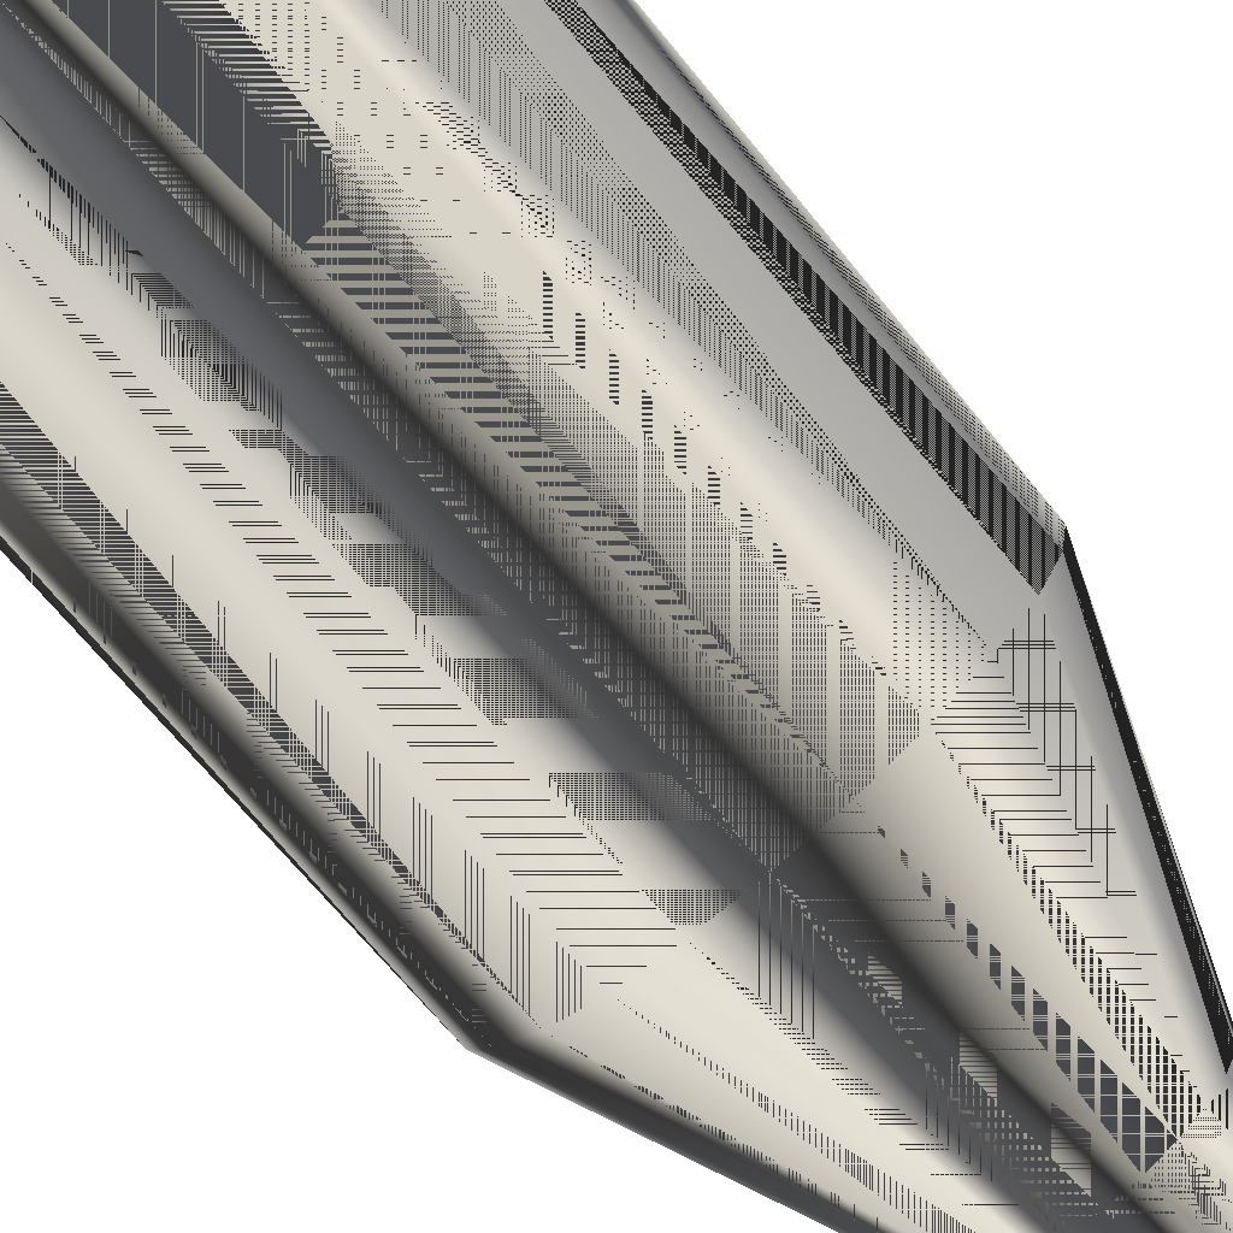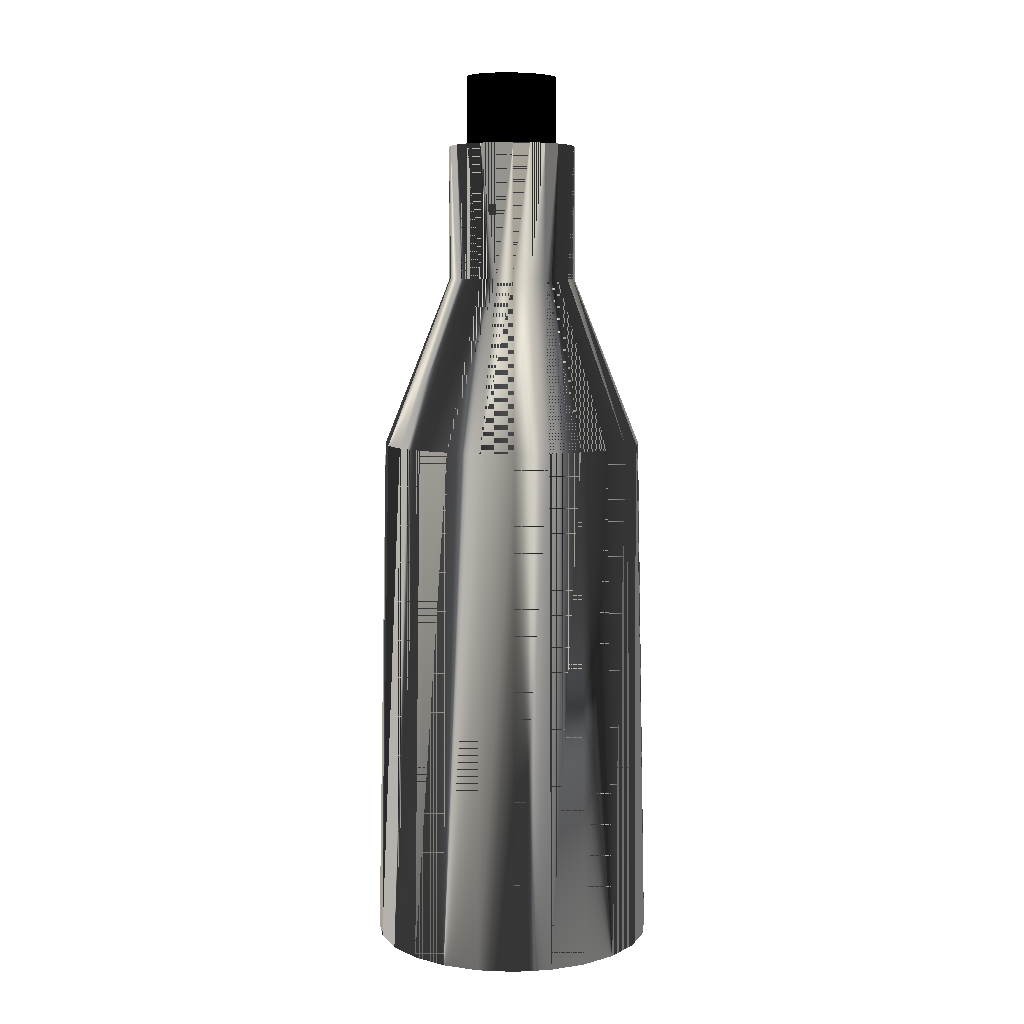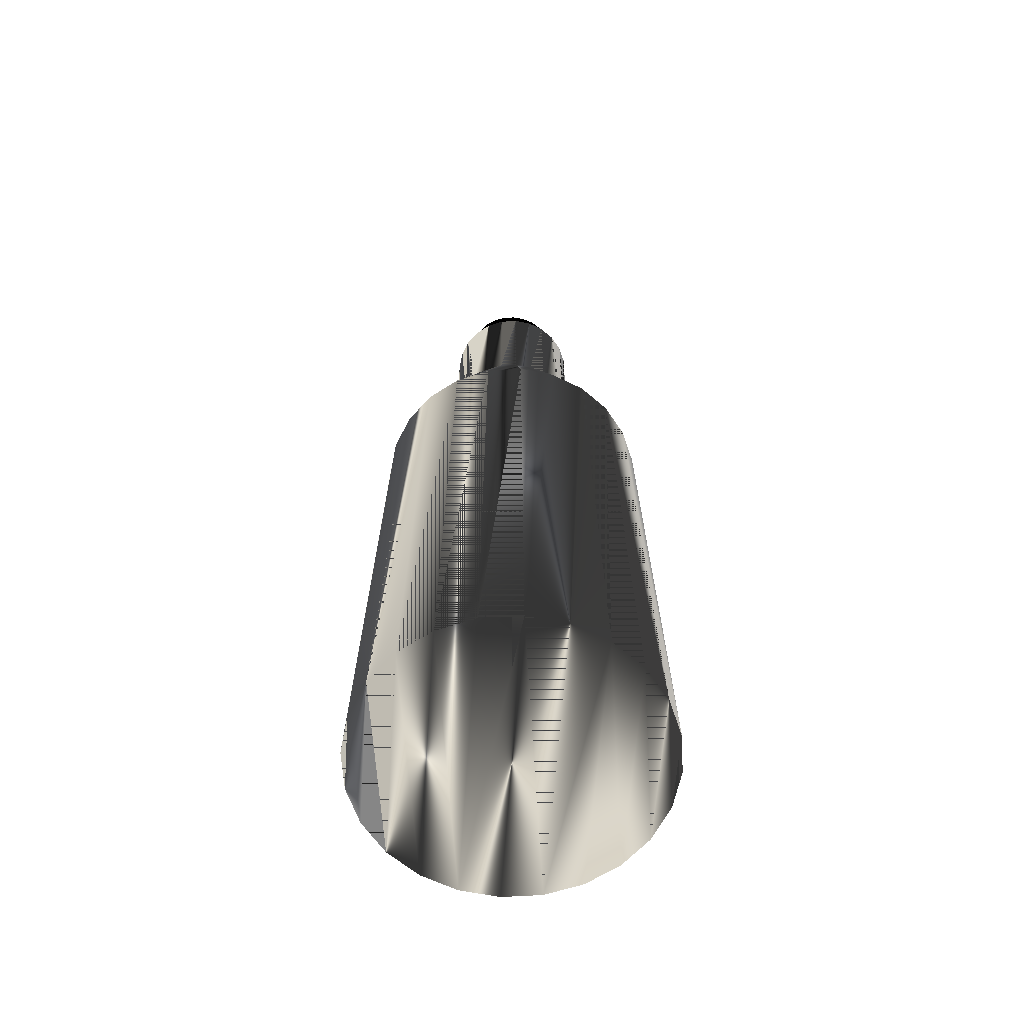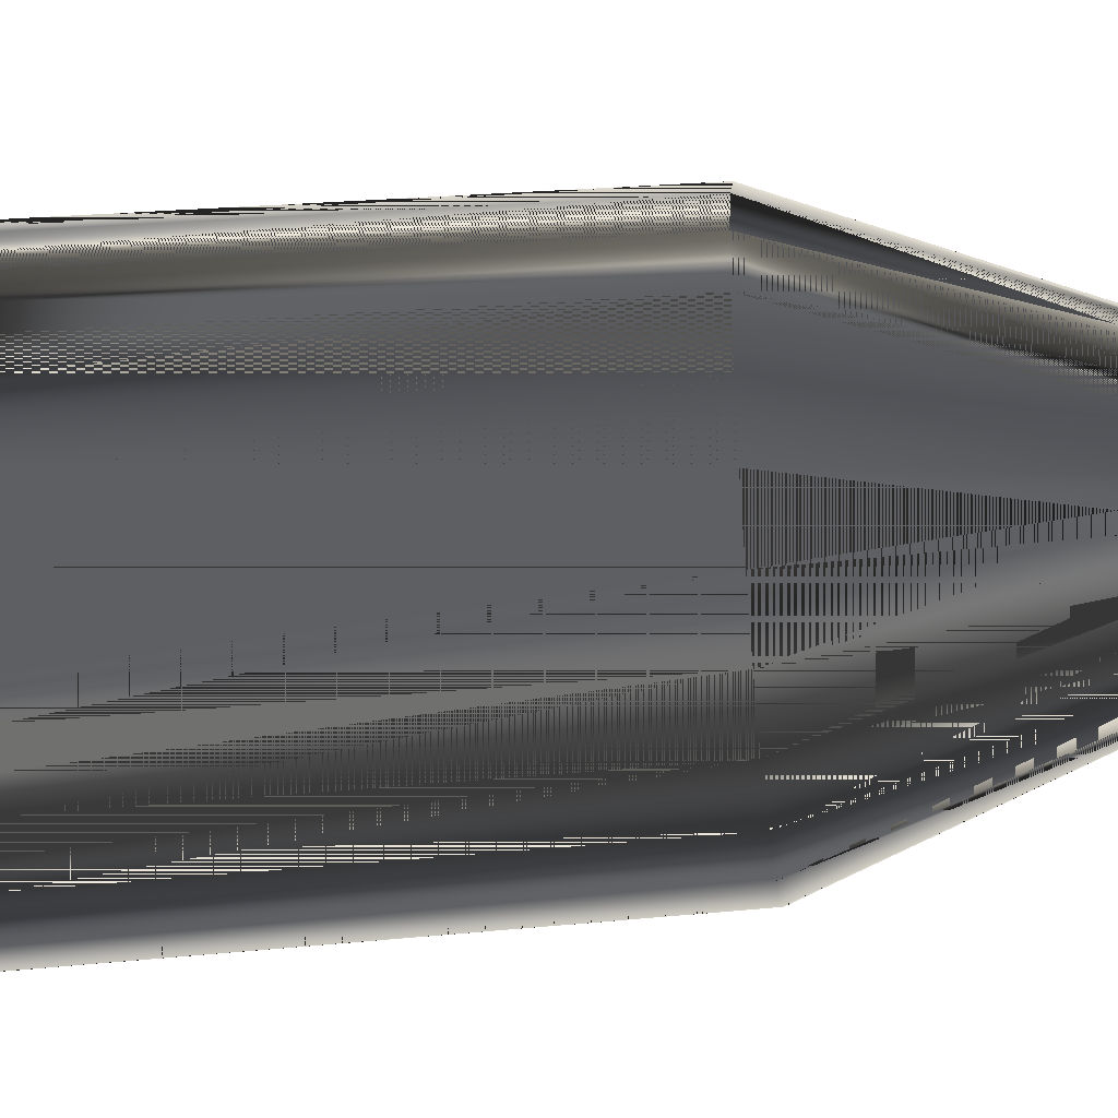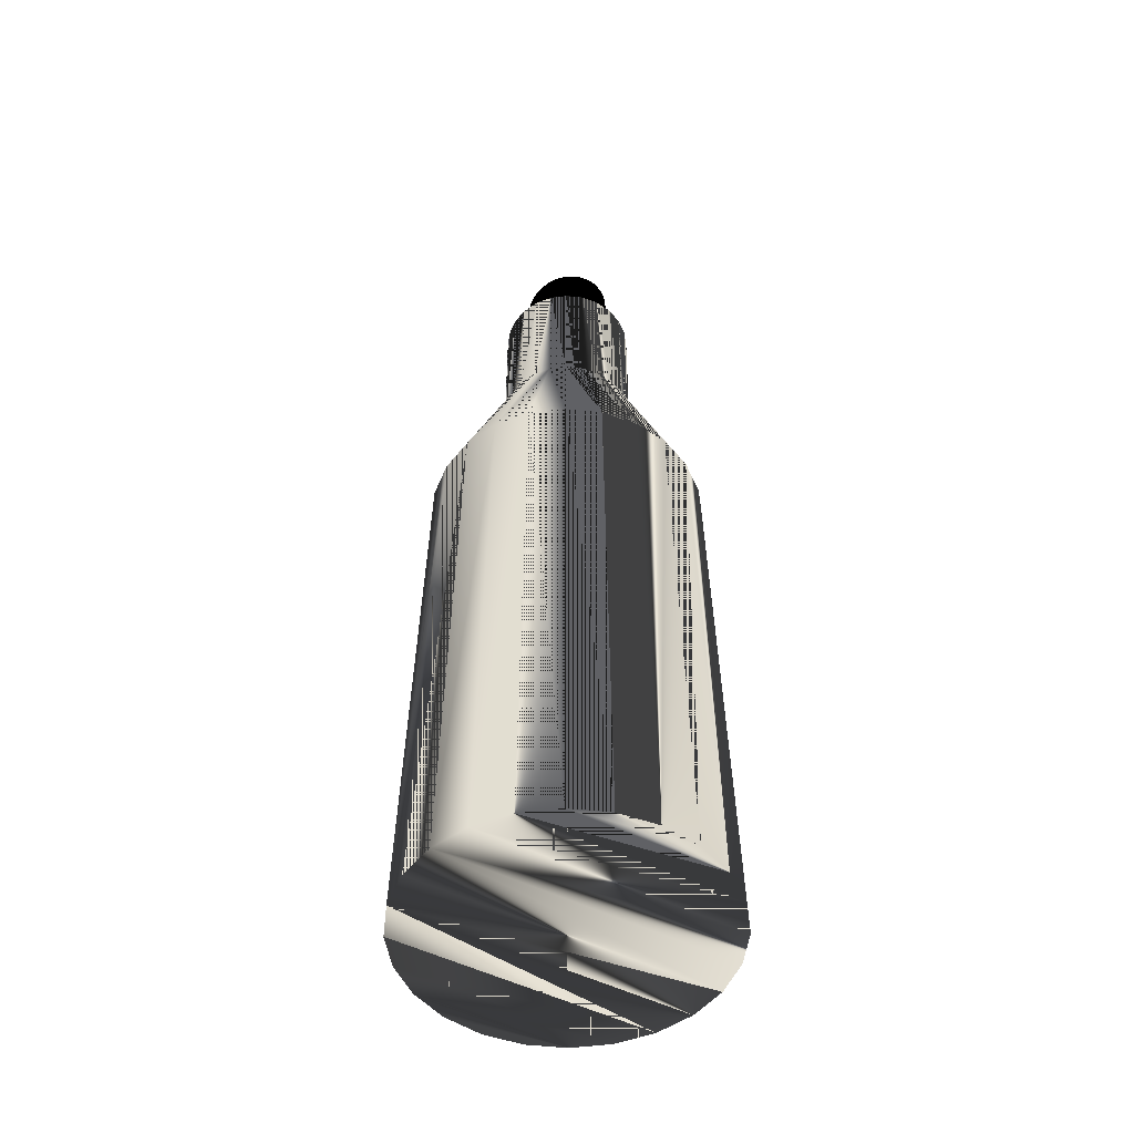
<metadata>
{"format":"obj","ext":"obj","renderer":"f3d","projection":"perspective","resolution":1024,"background":"white","views":[{"elev":-79.1,"azim":-139.3,"up":"+Y"},{"elev":6.9,"azim":-121.0,"up":"+Z"},{"elev":-62.2,"azim":-94.0,"up":"+Z"},{"elev":-41.5,"azim":-84.2,"up":"+Y"},{"elev":-50.2,"azim":150.7,"up":"+Z"}]}
</metadata>
<code>
v 0.01001 0.03737 -0.1212
v -0.01001 0.03737 -0.1212
v 0 0.03868 -0.1212
v 0.01934 0.0335 -0.1212
v -0.009264 0.03457 0.01971
v 0 0.03579 0.01971
v 0.0179 0.031 0.01971
v -0.01934 0.0335 -0.1212
v -0.0179 0.031 0.01971
v 0.009264 0.03457 0.01971
v 0.02531 0.02531 0.01971
v 0.02735 0.02735 -0.1212
v -0.004541 0.01695 0.06569
v -0.008773 0.01519 0.06569
v 0.004541 0.01695 0.06569
v 0.008773 0.01519 0.06569
v 0.01241 0.01241 0.06569
v -0.02735 0.02735 -0.1212
v -0.02531 0.02531 0.01971
v 0 0.01755 0.06569
v -0.01241 0.01241 0.06569
v 0.0335 0.01934 -0.1212
v 0.031 0.0179 0.01971
v 0 0.01755 0.1022
v -0.004541 0.01695 0.1022
v -0.008773 0.01519 0.1022
v 0.004541 0.01695 0.1022
v 0.008773 0.01519 0.1022
v 0.01241 0.01241 0.1022
v 0.0152 0.008772 0.06569
v -0.0335 0.01934 -0.1212
v -0.031 0.0179 0.01971
v -0.0152 0.008772 0.06569
v -0.01241 0.01241 0.1022
v 0.03737 0.01001 -0.1212
v 0.03457 0.009263 0.01971
v -0.0152 0.008772 0.1022
v 0 0.01292 0.1022
v 0.0152 0.008772 0.1022
v 0.01695 0.00454 0.06569
v -0.03737 0.01001 -0.1212
v -0.03457 0.009263 0.01971
v -0.01695 0.00454 0.06569
v -0.01695 0.00454 0.1022
v -0.005617 0.0112 0.1022
v 0.002907 0.01248 0.1022
v 0.005617 0.0112 0.1022
v 0.03868 -1e-06 -0.1212
v 0.03579 -1e-06 0.01971
v -0.03868 -1e-06 -0.1212
v -0.009728 0.006515 0.1022
v -0.002907 0.01248 0.1022
v -0.007943 0.009167 0.1022
v 0.007943 0.009167 0.1022
v 0.01695 0.00454 0.1022
v 0.01755 -1e-06 0.06569
v -0.03579 -1e-06 0.01971
v -0.01755 -1e-06 0.06569
v -0.01755 -1e-06 0.1022
v -0.01085 0.003427 0.1022
v 0.009728 0.006515 0.1022
v 0.03737 -0.01001 -0.1212
v 0.03457 -0.009264 0.01971
v -0.03457 -0.009264 0.01971
v 0.01085 0.003427 0.1022
v 0.01755 -1e-06 0.1022
v -0.03737 -0.01001 -0.1212
v 0.01695 -0.004542 0.06569
v -0.01695 -0.004542 0.06569
v -0.01695 -0.004542 0.1022
v -0.01123 0.000112 0.1022
v 0.0335 -0.01934 -0.1212
v -0.0335 -0.01934 -0.1212
v 0.031 -0.0179 0.01971
v -0.031 -0.0179 0.01971
v -0.0152 -0.008773 0.06569
v -0.01085 -0.003202 0.1022
v 0.01123 0.000112 0.1022
v 0.01695 -0.004542 0.1022
v 0.0152 -0.008773 0.06569
v -0.0152 -0.008773 0.1022
v -0.009728 -0.006291 0.1022
v 0.01085 -0.003202 0.1022
v 0.02735 -0.02735 -0.1212
v -0.02531 -0.02531 0.01971
v 0.02531 -0.02531 0.01971
v -0.01241 -0.01241 0.06569
v -0.01241 -0.01241 0.1022
v 0.009728 -0.006291 0.1022
v 0.0152 -0.008773 0.1022
v -0.02735 -0.02735 -0.1212
v 0.01241 -0.01241 0.06569
v -0.007943 -0.008943 0.1022
v 0.01934 -0.0335 -0.1212
v -0.01934 -0.0335 -0.1212
v -0.0179 -0.031 0.01971
v 0.0179 -0.031 0.01971
v -0.008773 -0.0152 0.06569
v -0.005617 -0.01098 0.1022
v 0.007943 -0.008943 0.1022
v 0.01241 -0.01241 0.1022
v 0.008773 -0.0152 0.06569
v -0.008773 -0.0152 0.1022
v -0.002907 -0.01226 0.1022
v 0.008773 -0.0152 0.1022
v 0.01001 -0.03737 -0.1212
v -0.01001 -0.03737 -0.1212
v -0.009264 -0.03457 0.01971
v 0.009264 -0.03457 0.01971
v -0.004541 -0.01695 0.06569
v 0 -0.01269 0.1022
v 0.005617 -0.01098 0.1022
v 0.004541 -0.01695 0.1022
v 0.004541 -0.01695 0.06569
v -0.004541 -0.01695 0.1022
v 0.002907 -0.01226 0.1022
v 0 -0.03579 0.01971
v 0 -0.03868 -0.1212
v 0 -0.01755 0.06569
v 0 -0.01755 0.1022
v 0.002907 0.01248 0.1212
v -0.002907 0.01248 0.1212
v -0.005617 0.0112 0.1212
v 0 0.01292 0.1212
v 0.005617 0.0112 0.1212
v 0.007943 0.009167 0.1212
v -0.009728 0.006515 0.1212
v -0.01085 0.003427 0.1212
v -0.007943 0.009167 0.1212
v -0.01123 0.000112 0.1212
v 0.009728 0.006515 0.1212
v 0.01085 0.003427 0.1212
v -0.01085 -0.003202 0.1212
v 0.01123 0.000112 0.1212
v -0.009728 -0.006291 0.1212
v 0.01085 -0.003202 0.1212
v -0.007943 -0.008943 0.1212
v 0.009728 -0.006291 0.1212
v 0.007943 -0.008943 0.1212
v -0.005617 -0.01098 0.1212
v 0.005617 -0.01098 0.1212
v -0.002907 -0.01226 0.1212
v 0 -0.01269 0.1212
v 0.002907 -0.01226 0.1212
f 1 2 3
f 2 1 4
f 3 2 1
f 4 1 2
f 5 3 2
f 2 3 5
f 6 1 3
f 3 1 6
f 1 7 4
f 4 7 1
f 2 4 8
f 8 4 2
f 3 5 6
f 6 5 3
f 2 9 5
f 5 9 2
f 1 6 10
f 10 6 1
f 7 1 10
f 10 1 7
f 11 4 7
f 7 4 11
f 8 4 12
f 12 4 8
f 9 2 8
f 8 2 9
f 13 6 5
f 5 6 13
f 14 5 9
f 9 5 14
f 6 15 10
f 10 15 6
f 10 16 7
f 7 16 10
f 4 11 12
f 12 11 4
f 7 17 11
f 11 17 7
f 8 12 18
f 18 12 8
f 8 19 9
f 9 19 8
f 6 13 20
f 20 13 6
f 5 14 13
f 13 14 5
f 9 21 14
f 14 21 9
f 15 6 20
f 20 6 15
f 16 10 15
f 15 10 16
f 17 7 16
f 16 7 17
f 11 22 12
f 12 22 11
f 17 23 11
f 11 23 17
f 18 12 22
f 22 12 18
f 19 8 18
f 18 8 19
f 21 9 19
f 19 9 21
f 13 24 20
f 20 24 13
f 14 25 13
f 13 25 14
f 21 26 14
f 14 26 21
f 20 27 15
f 15 27 20
f 15 28 16
f 16 28 15
f 16 29 17
f 17 29 16
f 22 11 23
f 23 11 22
f 23 17 30
f 30 17 23
f 18 22 31
f 31 22 18
f 18 32 19
f 19 32 18
f 19 33 21
f 21 33 19
f 24 13 25
f 25 13 24
f 27 20 24
f 24 20 27
f 25 14 26
f 26 14 25
f 26 21 34
f 34 21 26
f 28 15 27
f 27 15 28
f 29 16 28
f 28 16 29
f 29 30 17
f 17 30 29
f 23 35 22
f 22 35 23
f 30 36 23
f 23 36 30
f 31 22 35
f 35 22 31
f 32 18 31
f 31 18 32
f 33 19 32
f 32 19 33
f 37 21 33
f 33 21 37
f 25 27 24
f 24 27 25
f 27 25 26
f 26 25 27
f 21 37 34
f 34 37 21
f 28 26 34
f 34 26 28
f 27 26 28
f 28 26 27
f 38 29 28
f 28 29 38
f 30 29 39
f 39 29 30
f 35 23 36
f 36 23 35
f 36 30 40
f 40 30 36
f 31 35 41
f 41 35 31
f 31 42 32
f 32 42 31
f 32 43 33
f 33 43 32
f 33 44 37
f 37 44 33
f 45 34 37
f 37 34 45
f 28 34 38
f 38 34 28
f 29 38 46
f 46 38 29
f 29 47 39
f 39 47 29
f 39 40 30
f 30 40 39
f 36 48 35
f 35 48 36
f 40 49 36
f 36 49 40
f 41 35 50
f 50 35 41
f 42 31 41
f 41 31 42
f 43 32 42
f 42 32 43
f 44 33 43
f 43 33 44
f 51 37 44
f 44 37 51
f 52 34 45
f 45 34 52
f 45 37 53
f 53 37 45
f 38 34 52
f 52 34 38
f 29 46 47
f 47 46 29
f 39 47 54
f 54 47 39
f 40 39 55
f 55 39 40
f 48 36 49
f 49 36 48
f 50 35 48
f 48 35 50
f 49 40 56
f 56 40 49
f 57 41 50
f 50 41 57
f 41 57 42
f 42 57 41
f 42 58 43
f 43 58 42
f 43 59 44
f 44 59 43
f 53 37 51
f 51 37 53
f 51 44 60
f 60 44 51
f 39 54 61
f 61 54 39
f 39 61 55
f 55 61 39
f 55 56 40
f 40 56 55
f 49 62 48
f 48 62 49
f 50 48 62
f 62 48 50
f 56 63 49
f 49 63 56
f 50 64 57
f 57 64 50
f 58 42 57
f 57 42 58
f 59 43 58
f 58 43 59
f 60 44 59
f 59 44 60
f 55 61 65
f 65 61 55
f 56 55 66
f 66 55 56
f 62 49 63
f 63 49 62
f 50 62 67
f 67 62 50
f 63 56 68
f 68 56 63
f 64 50 67
f 67 50 64
f 69 57 64
f 64 57 69
f 57 69 58
f 58 69 57
f 58 70 59
f 59 70 58
f 60 59 71
f 71 59 60
f 55 65 66
f 66 65 55
f 66 68 56
f 56 68 66
f 63 72 62
f 62 72 63
f 67 62 73
f 73 62 67
f 68 74 63
f 63 74 68
f 67 75 64
f 64 75 67
f 64 76 69
f 69 76 64
f 70 58 69
f 69 58 70
f 77 59 70
f 70 59 77
f 71 59 77
f 77 59 71
f 66 65 78
f 78 65 66
f 68 66 79
f 79 66 68
f 72 63 74
f 74 63 72
f 73 62 72
f 72 62 73
f 75 67 73
f 73 67 75
f 74 68 80
f 80 68 74
f 76 64 75
f 75 64 76
f 81 69 76
f 76 69 81
f 69 81 70
f 70 81 69
f 77 70 82
f 82 70 77
f 66 78 83
f 83 78 66
f 66 83 79
f 79 83 66
f 79 80 68
f 68 80 79
f 74 84 72
f 72 84 74
f 73 72 84
f 84 72 73
f 73 85 75
f 75 85 73
f 80 86 74
f 74 86 80
f 75 87 76
f 76 87 75
f 76 88 81
f 81 88 76
f 82 70 81
f 81 70 82
f 79 83 89
f 89 83 79
f 80 79 90
f 90 79 80
f 84 74 86
f 86 74 84
f 73 84 91
f 91 84 73
f 85 73 91
f 91 73 85
f 87 75 85
f 85 75 87
f 86 80 92
f 92 80 86
f 88 76 87
f 87 76 88
f 93 81 88
f 88 81 93
f 82 81 93
f 93 81 82
f 79 89 90
f 90 89 79
f 90 92 80
f 80 92 90
f 86 94 84
f 84 94 86
f 91 84 94
f 94 84 91
f 95 85 91
f 91 85 95
f 96 87 85
f 85 87 96
f 92 97 86
f 86 97 92
f 98 88 87
f 87 88 98
f 93 88 99
f 99 88 93
f 90 89 100
f 100 89 90
f 92 90 101
f 101 90 92
f 94 86 97
f 97 86 94
f 91 94 95
f 95 94 91
f 85 95 96
f 96 95 85
f 87 96 98
f 98 96 87
f 97 92 102
f 102 92 97
f 88 98 103
f 103 98 88
f 99 88 104
f 104 88 99
f 90 100 101
f 101 100 90
f 105 92 101
f 101 92 105
f 97 106 94
f 94 106 97
f 95 94 106
f 106 94 95
f 107 96 95
f 95 96 107
f 108 98 96
f 96 98 108
f 92 105 102
f 102 105 92
f 102 109 97
f 97 109 102
f 110 103 98
f 98 103 110
f 111 88 103
f 103 88 111
f 104 88 111
f 111 88 104
f 101 100 112
f 112 100 101
f 101 111 105
f 105 111 101
f 106 97 109
f 109 97 106
f 95 106 107
f 107 106 95
f 96 107 108
f 108 107 96
f 98 108 110
f 110 108 98
f 113 102 105
f 105 102 113
f 109 102 114
f 114 102 109
f 103 110 115
f 115 110 103
f 105 111 103
f 103 111 105
f 101 112 116
f 116 112 101
f 101 116 111
f 111 116 101
f 117 106 109
f 109 106 117
f 107 106 118
f 118 106 107
f 118 108 107
f 107 108 118
f 117 110 108
f 108 110 117
f 102 113 114
f 114 113 102
f 105 115 113
f 113 115 105
f 114 117 109
f 109 117 114
f 119 115 110
f 110 115 119
f 105 103 115
f 115 103 105
f 106 117 118
f 118 117 106
f 108 118 117
f 117 118 108
f 110 117 119
f 119 117 110
f 120 114 113
f 113 114 120
f 113 115 120
f 120 115 113
f 117 114 119
f 119 114 117
f 115 119 120
f 120 119 115
f 114 120 119
f 119 120 114
f 38 121 46
f 46 121 38
f 45 122 52
f 52 122 45
f 53 123 45
f 45 123 53
f 52 124 38
f 38 124 52
f 121 38 124
f 124 38 121
f 125 46 121
f 121 46 125
f 46 125 47
f 47 125 46
f 47 126 54
f 54 126 47
f 127 53 51
f 51 53 127
f 128 51 60
f 60 51 128
f 122 45 123
f 123 45 122
f 124 52 122
f 122 52 124
f 123 53 129
f 129 53 123
f 122 121 124
f 124 121 122
f 121 123 125
f 125 123 121
f 126 47 125
f 125 47 126
f 126 61 54
f 54 61 126
f 53 127 129
f 129 127 53
f 51 128 127
f 127 128 51
f 60 130 128
f 128 130 60
f 121 122 123
f 123 122 121
f 125 123 129
f 129 123 125
f 125 129 126
f 126 129 125
f 61 126 131
f 131 126 61
f 131 65 61
f 61 65 131
f 130 60 71
f 71 60 130
f 126 129 127
f 127 129 126
f 131 127 128
f 128 127 131
f 132 128 130
f 130 128 132
f 126 127 131
f 131 127 126
f 65 131 132
f 132 131 65
f 133 71 77
f 77 71 133
f 71 133 130
f 130 133 71
f 131 128 132
f 132 128 131
f 132 130 134
f 134 130 132
f 132 78 65
f 65 78 132
f 135 77 82
f 82 77 135
f 77 135 133
f 133 135 77
f 136 130 133
f 133 130 136
f 134 130 136
f 136 130 134
f 78 132 134
f 134 132 78
f 134 83 78
f 78 83 134
f 82 137 135
f 135 137 82
f 136 133 135
f 135 133 136
f 83 134 136
f 136 134 83
f 136 89 83
f 83 89 136
f 137 82 93
f 93 82 137
f 138 135 137
f 137 135 138
f 136 135 138
f 138 135 136
f 89 136 138
f 138 136 89
f 99 137 93
f 93 137 99
f 138 137 139
f 139 137 138
f 138 100 89
f 89 100 138
f 104 140 99
f 99 140 104
f 137 99 140
f 140 99 137
f 139 137 141
f 141 137 139
f 100 138 139
f 139 138 100
f 111 142 104
f 104 142 111
f 140 104 142
f 142 104 140
f 141 137 140
f 140 137 141
f 141 100 139
f 139 100 141
f 100 141 112
f 112 141 100
f 142 111 143
f 143 111 142
f 141 140 142
f 142 140 141
f 144 112 141
f 141 112 144
f 112 144 116
f 116 144 112
f 116 143 111
f 111 143 116
f 144 142 143
f 143 142 144
f 141 142 144
f 144 142 141
f 143 116 144
f 144 116 143

</code>
